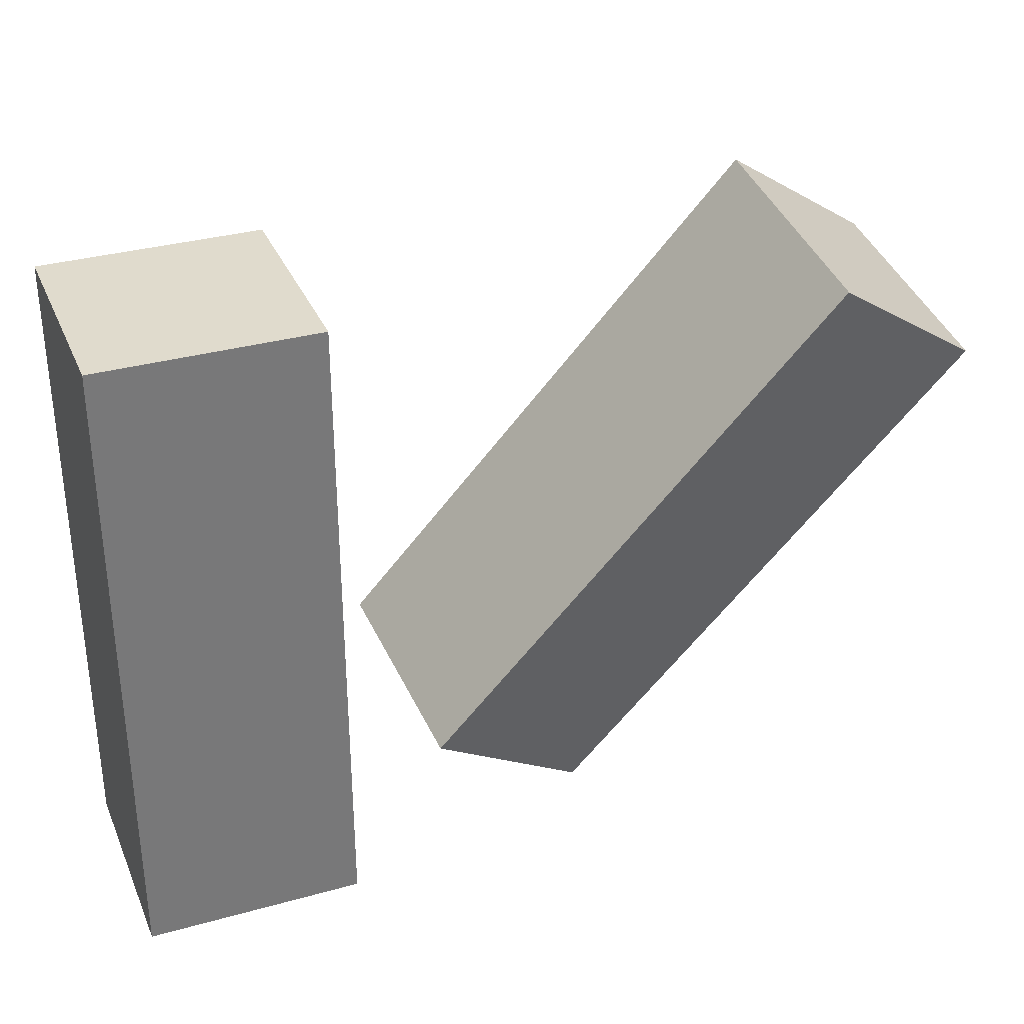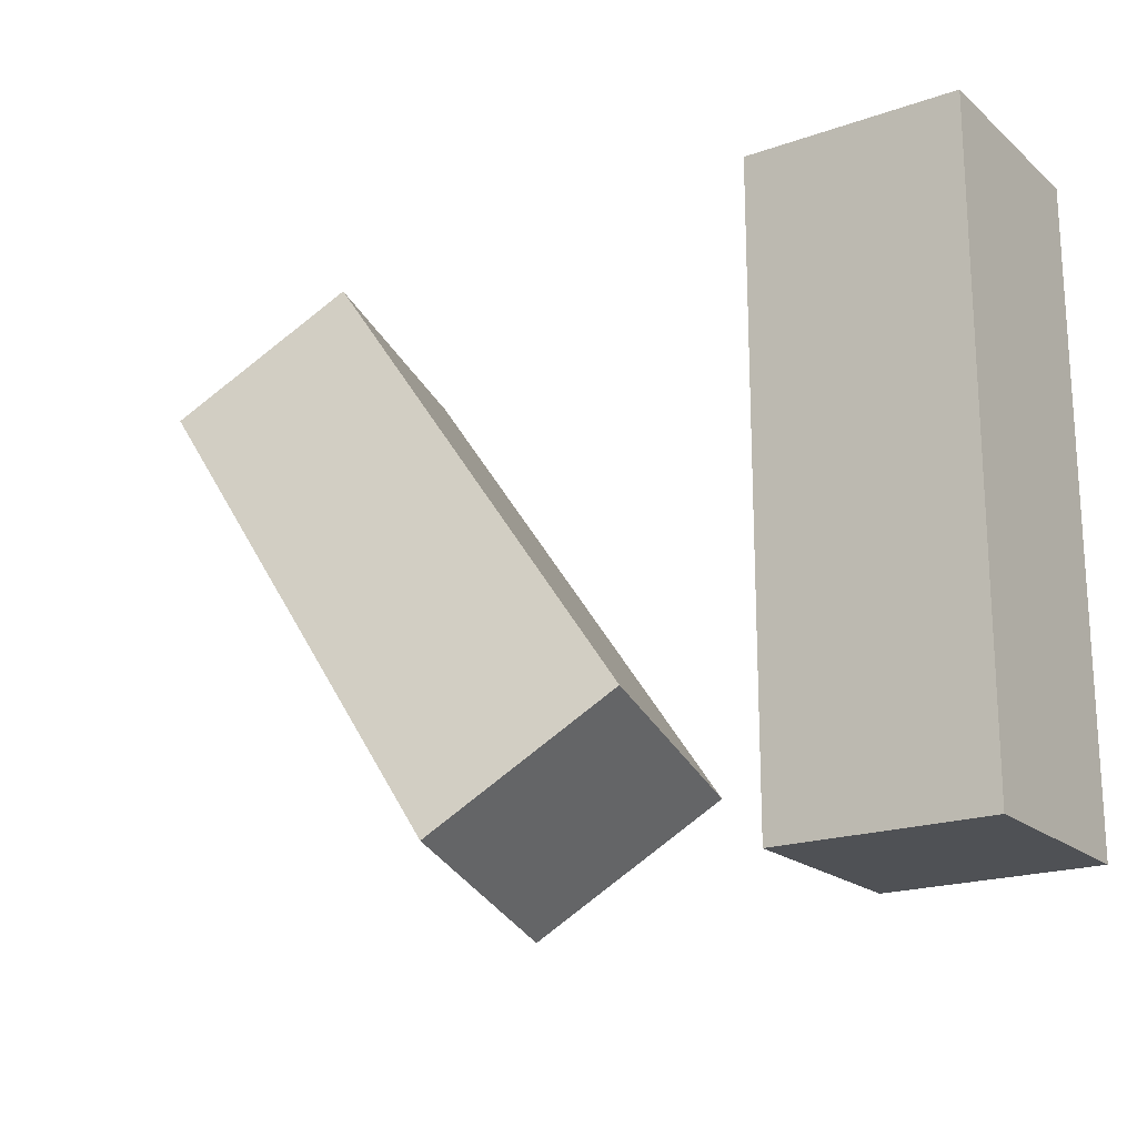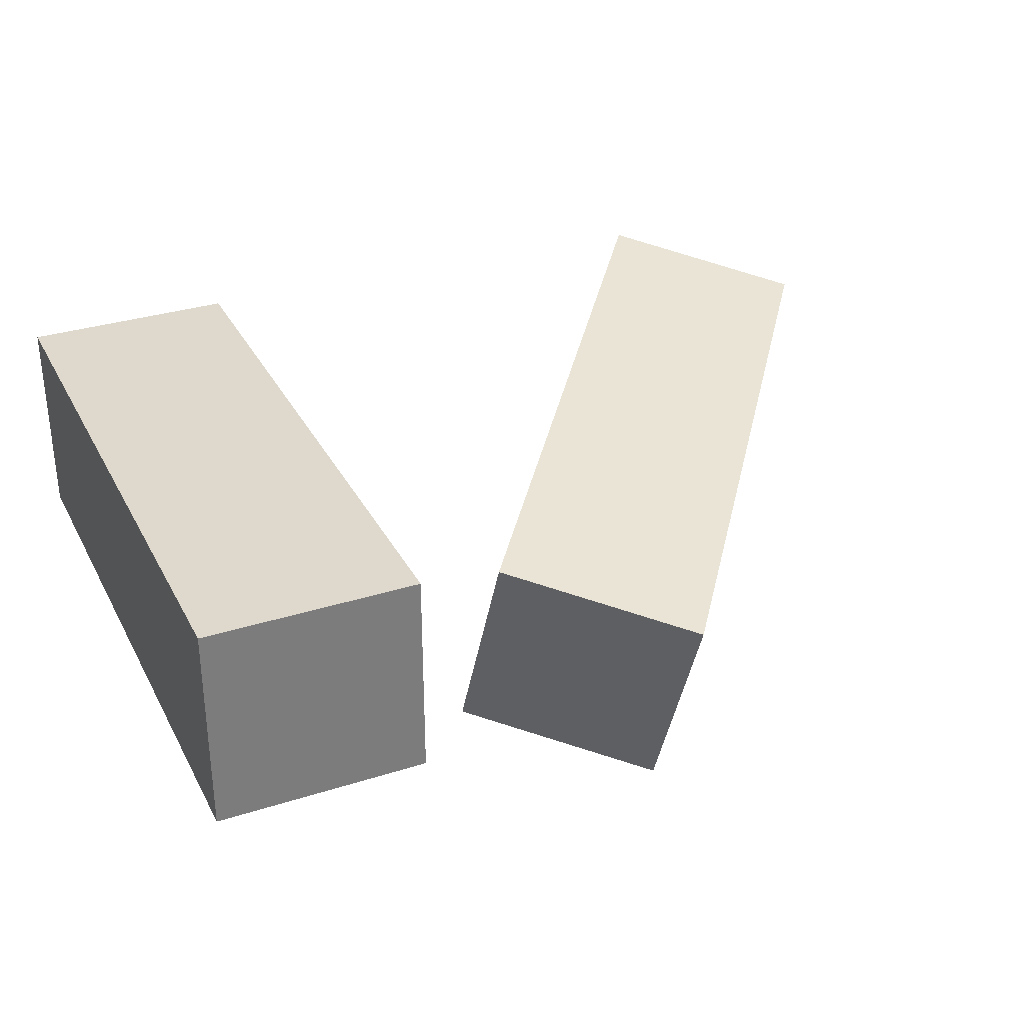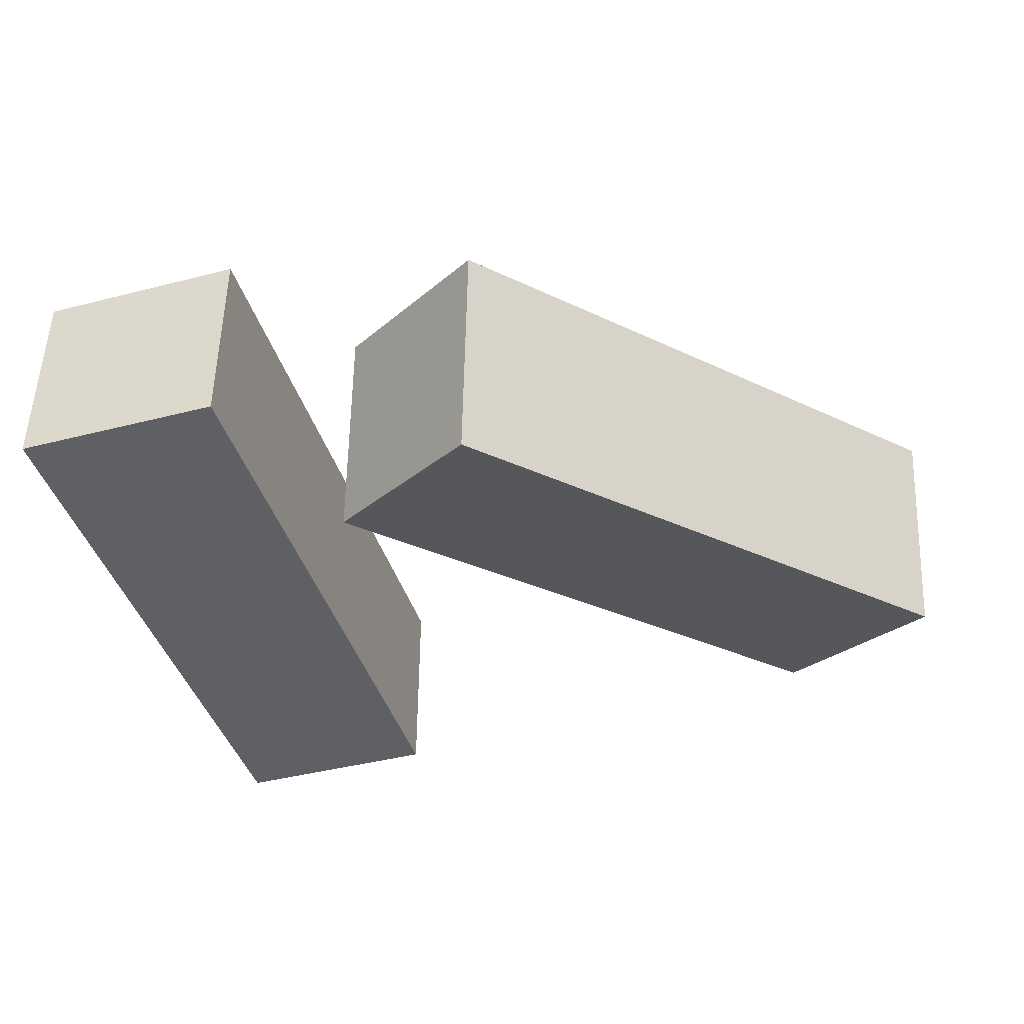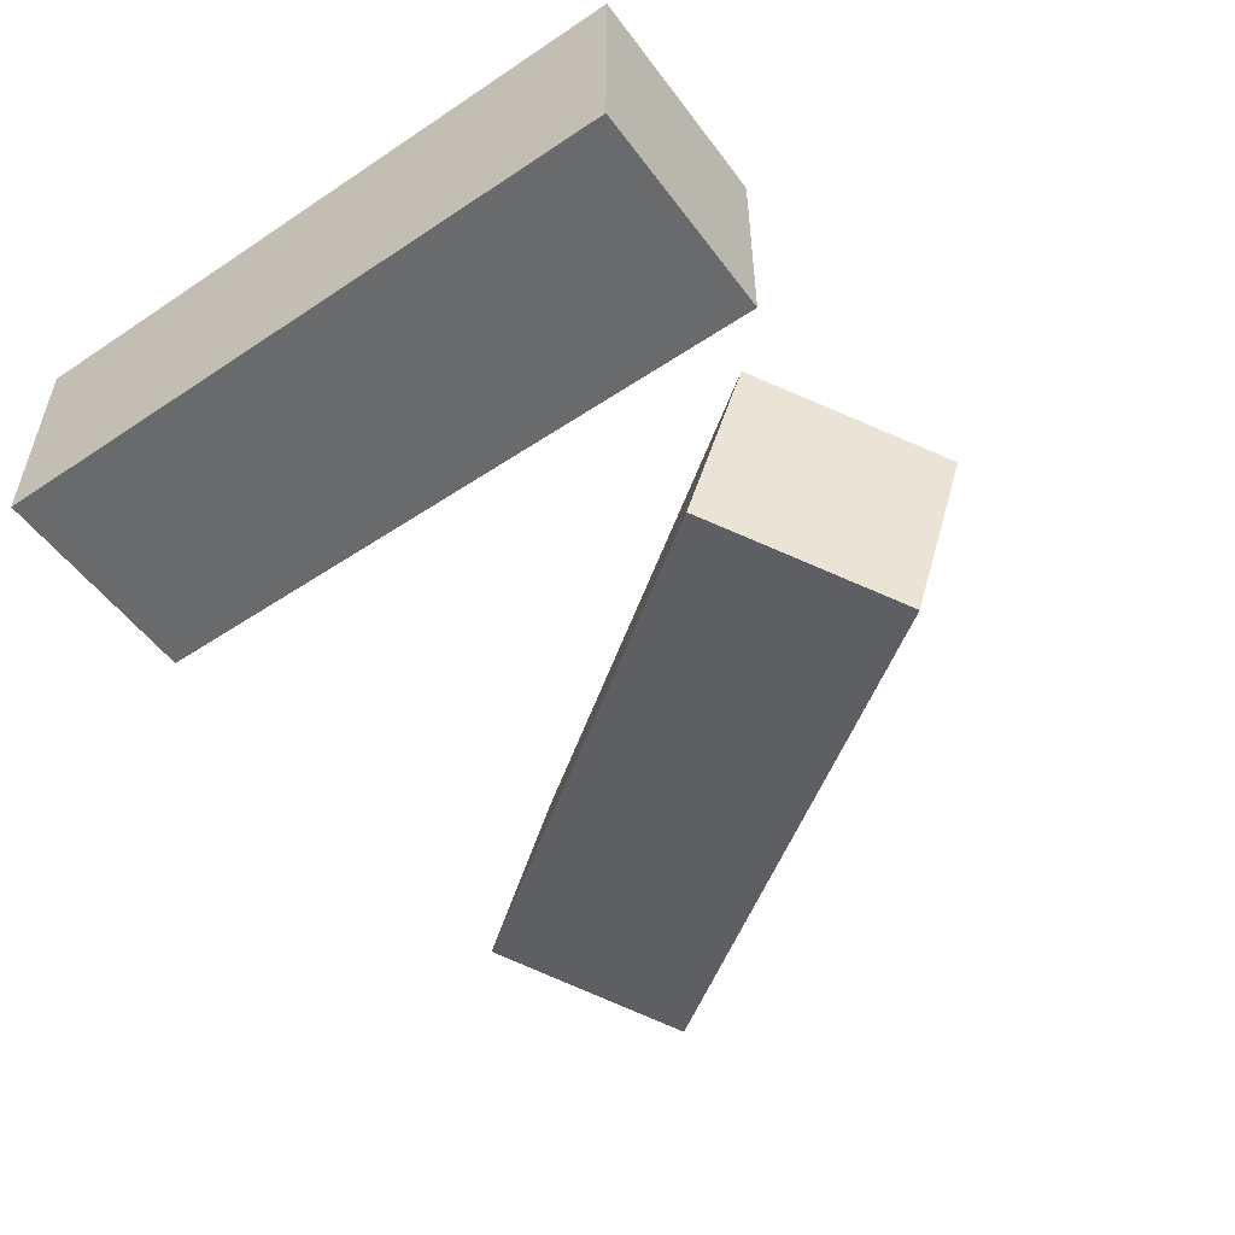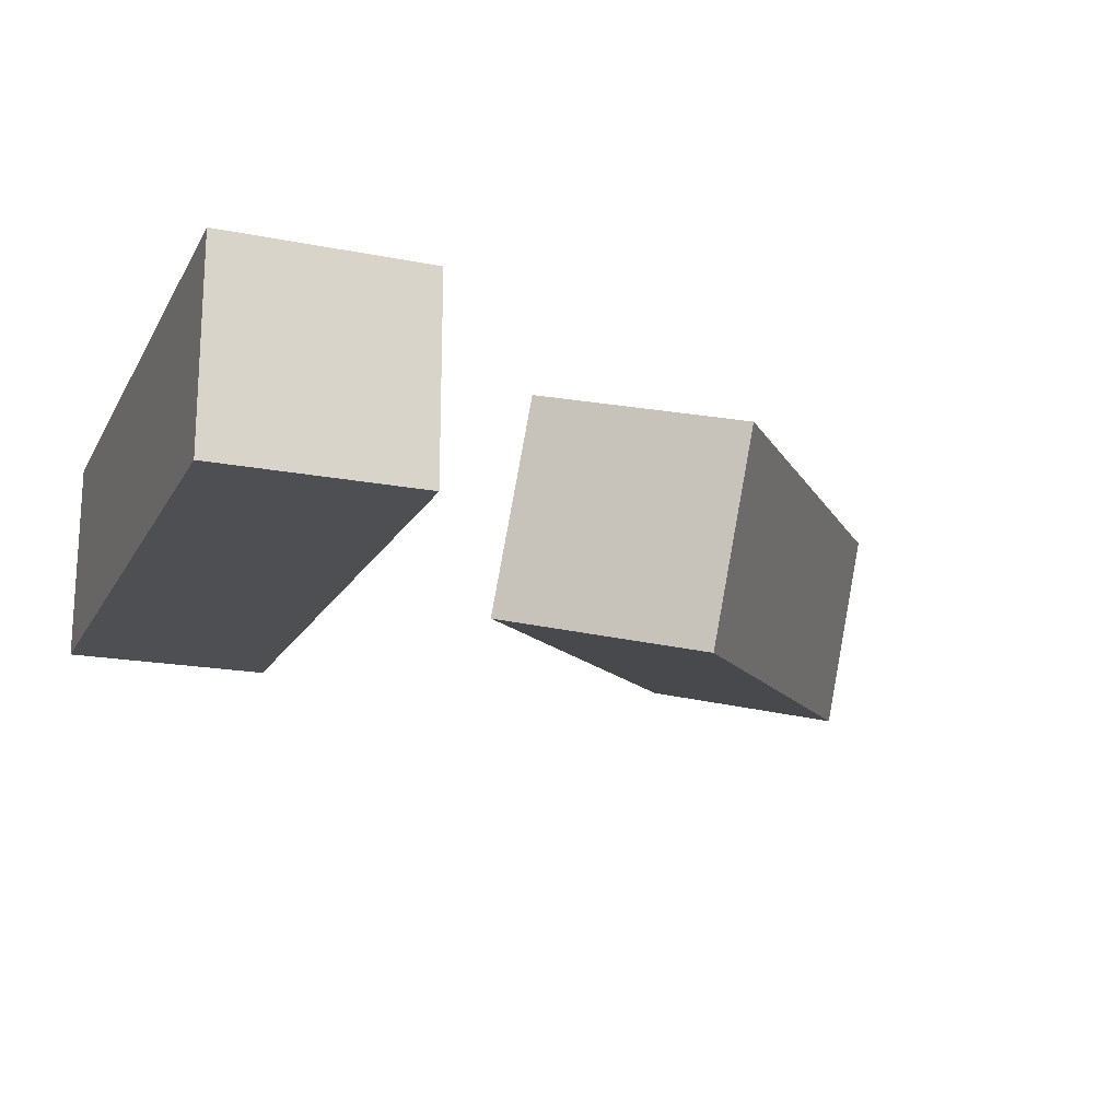
<metadata>
{"format":"obj","ext":"obj","renderer":"f3d","projection":"perspective","resolution":1024,"background":"white","views":[{"elev":33.3,"azim":-20.9,"up":"+Y"},{"elev":-19.6,"azim":-146.6,"up":"+Y"},{"elev":32.2,"azim":-24.0,"up":"+Z"},{"elev":-42.2,"azim":17.1,"up":"+Z"},{"elev":-52.9,"azim":-54.4,"up":"+Z"},{"elev":-18.1,"azim":-21.0,"up":"+Z"}]}
</metadata>
<code>
g Arms_Mesh
v -0.25 -0.625 -0.125
v 0 -0.625 -0.125
v 0 0.125 -0.125
v -0.25 0.125 -0.125
v -0.25 -0.625 0.125
v -0.25 0.125 0.125
v 0 0.125 0.125
v 0 -0.625 0.125
v -0.25 -0.625 -0.125
v -0.25 -0.625 0.125
v 0 -0.625 0.125
v 0 -0.625 -0.125
v 0 -0.625 -0.125
v 0 -0.625 0.125
v 0 0.125 0.125
v 0 0.125 -0.125
v 0 0.125 -0.125
v 0 0.125 0.125
v -0.25 0.125 0.125
v -0.25 0.125 -0.125
v -0.25 0.125 -0.125
v -0.25 0.125 0.125
v -0.25 -0.625 0.125
v -0.25 -0.625 -0.125
v 0.336 -0.6639 -0.01594
v 0.1375 -0.5226 0.03977
v 0.5872 0.06874 0.1425
v 0.7858 -0.0726 0.08682
v 0.3114 -0.6033 -0.2572
v 0.7612 -0.01199 -0.1545
v 0.5627 0.1294 -0.09876
v 0.1129 -0.4619 -0.2015
v 0.336 -0.6639 -0.01594
v 0.3114 -0.6033 -0.2572
v 0.1129 -0.4619 -0.2015
v 0.1375 -0.5226 0.03977
v 0.1375 -0.5226 0.03977
v 0.1129 -0.4619 -0.2015
v 0.5627 0.1294 -0.09876
v 0.5872 0.06874 0.1425
v 0.5872 0.06874 0.1425
v 0.5627 0.1294 -0.09876
v 0.7612 -0.01199 -0.1545
v 0.7858 -0.0726 0.08682
v 0.7858 -0.0726 0.08682
v 0.7612 -0.01199 -0.1545
v 0.3114 -0.6033 -0.2572
v 0.336 -0.6639 -0.01594
f -46 -47 -48
f -45 -46 -48
f -42 -43 -44
f -41 -42 -44
f -38 -39 -40
f -37 -38 -40
f -34 -35 -36
f -33 -34 -36
f -30 -31 -32
f -29 -30 -32
f -26 -27 -28
f -25 -26 -28
f -22 -23 -24
f -21 -22 -24
f -18 -19 -20
f -17 -18 -20
f -14 -15 -16
f -13 -14 -16
f -10 -11 -12
f -9 -10 -12
f -6 -7 -8
f -5 -6 -8
f -2 -3 -4
f -1 -2 -4

</code>
